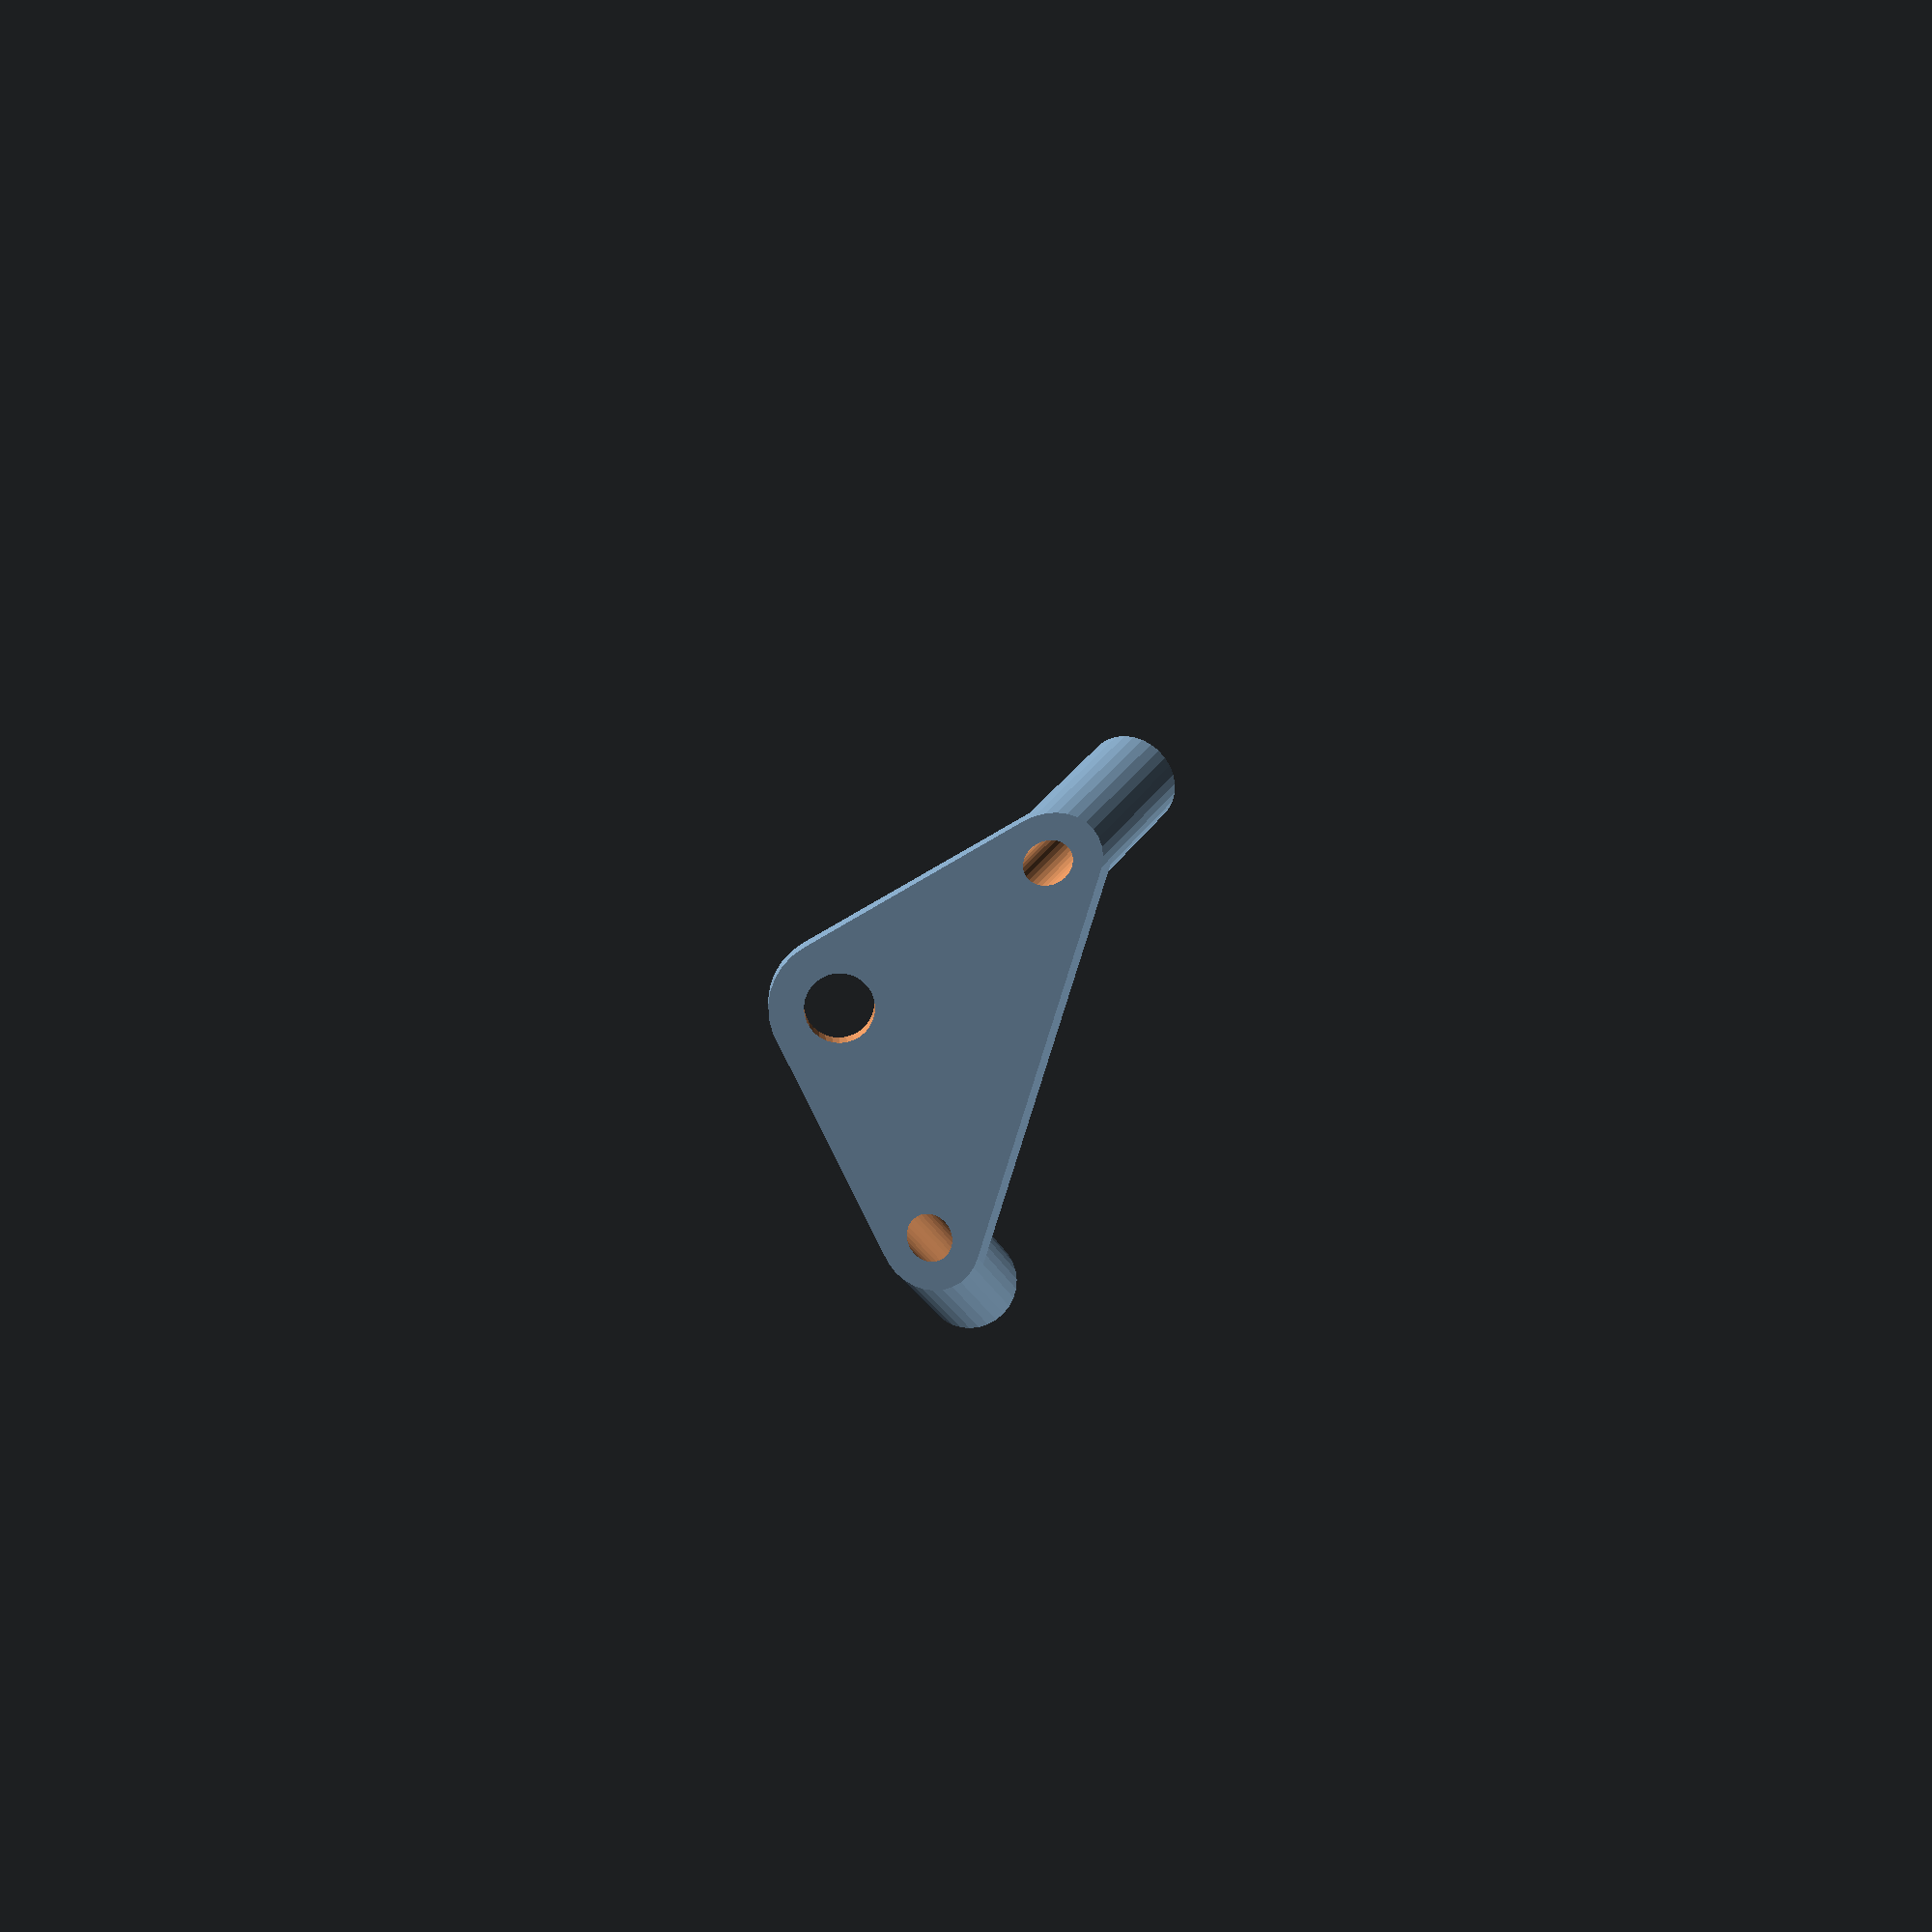
<openscad>
d1=2;
th_d=1.2;
$fn=31;

module tube_i(offset, axes){
    translate([offset, 0, 0])
    rotate(-30, axes)
    cylinder(d=d1, h=30, center=true);}


module tube_o(offset, axes){
    translate([offset, 0, 0])
    rotate(-30, axes)
    cylinder(d=d1+th_d*2, h=20, center=true);
}


difference(){
    intersection(){
        union(){
        hull(){
            intersection(){
                union()
                {
                tube_o(-9, [1, 1, 0]);
                tube_o(9,[1, -1, 0]);
                }
                translate([0, 0, 0.6])cube([50, 50, 1.2], center=true);
                
            }
            translate([0, -7, 0])cylinder(d=6.4, h=1.2);
        }
        tube_o(-9, [1, 1, 0]);
        tube_o(9,[1, -1, 0]);
        }
        translate([0, 0, 25])cube([50, 50, 50], center=true);
    }
    tube_i(-9, [1, 1, 0]);
    tube_i(9,[1, -1, 0]);
    translate([0, -7, 0])cylinder(d=3.2, h=5, center=true);

}
</openscad>
<views>
elev=168.8 azim=72.8 roll=2.9 proj=p view=wireframe
</views>
